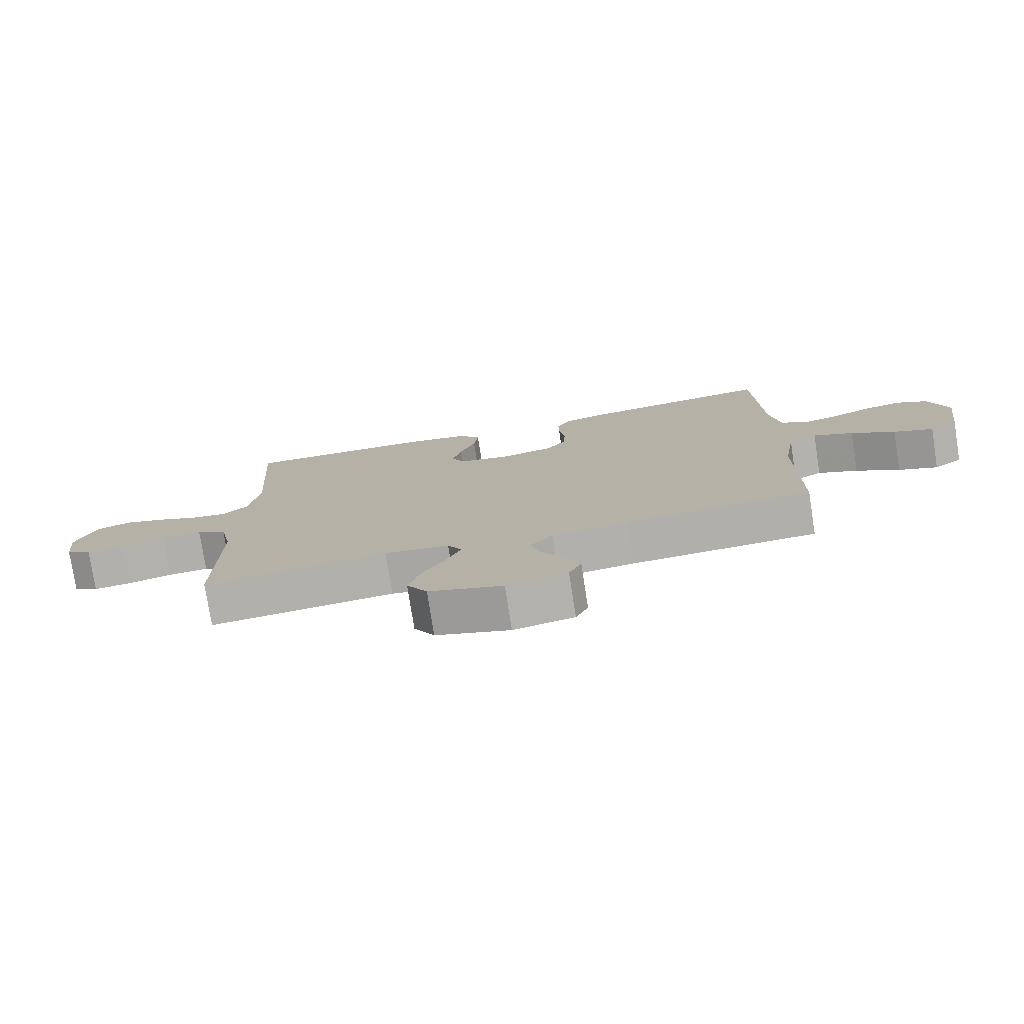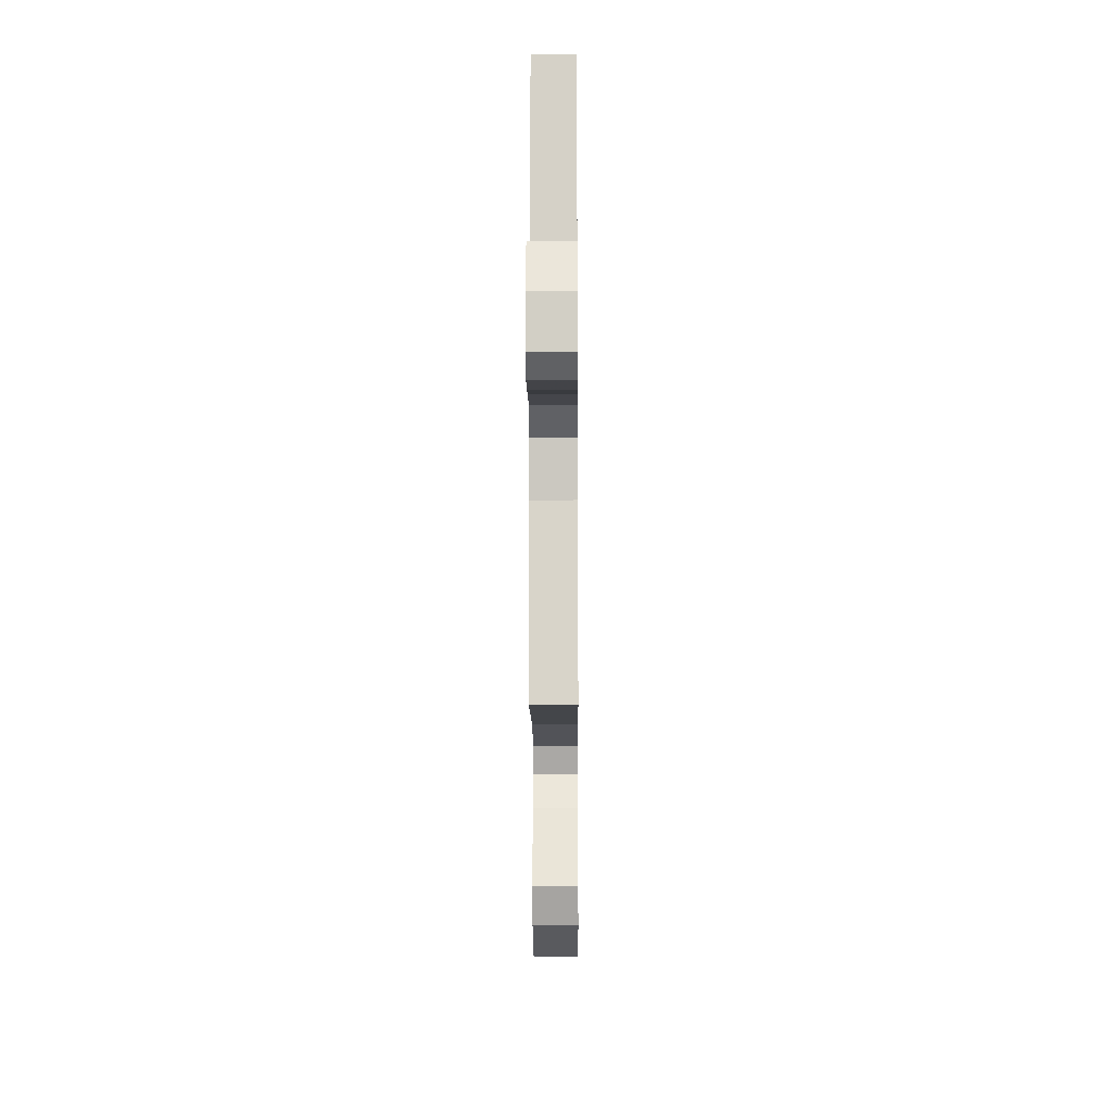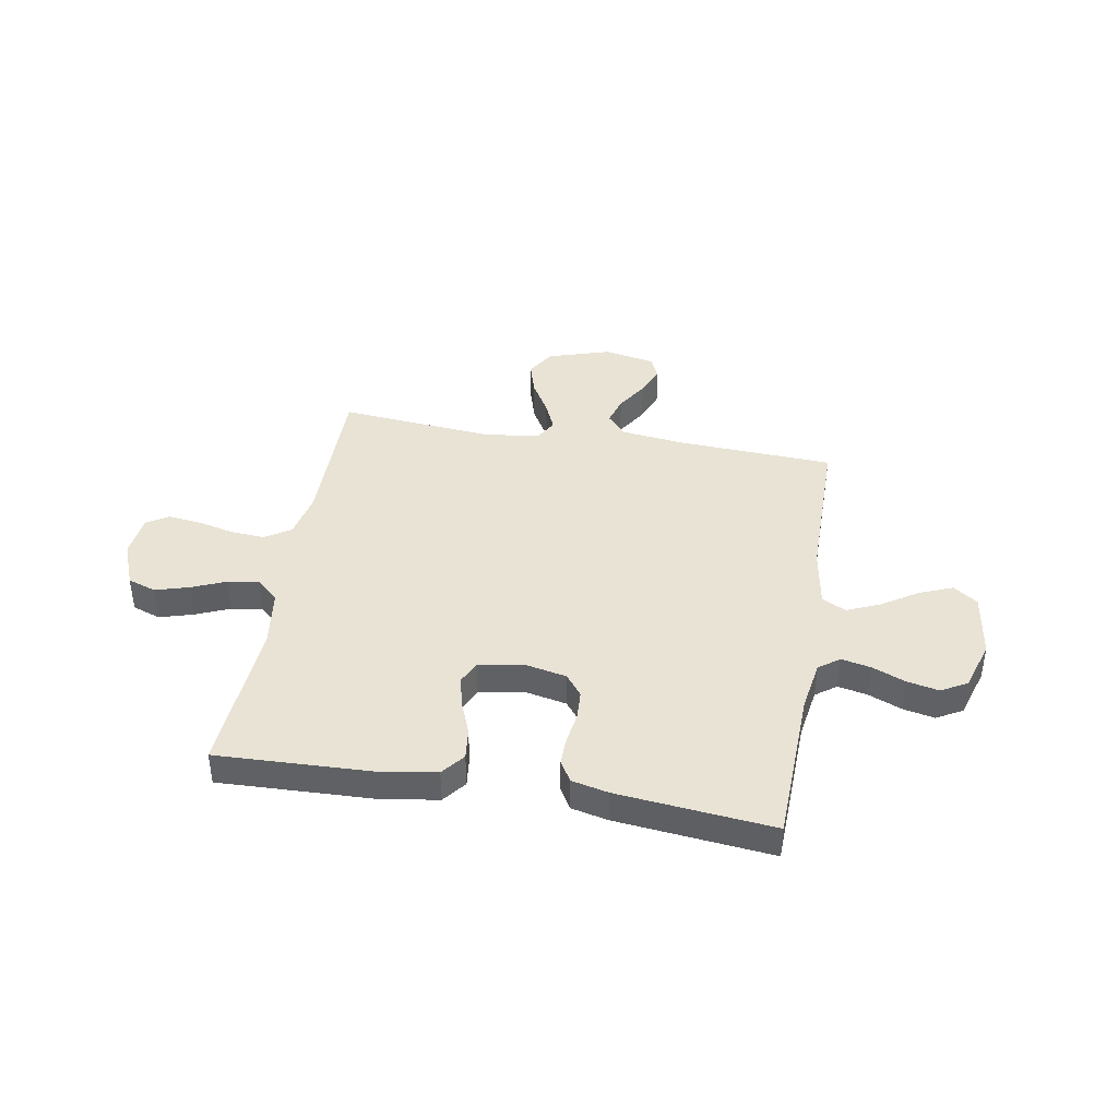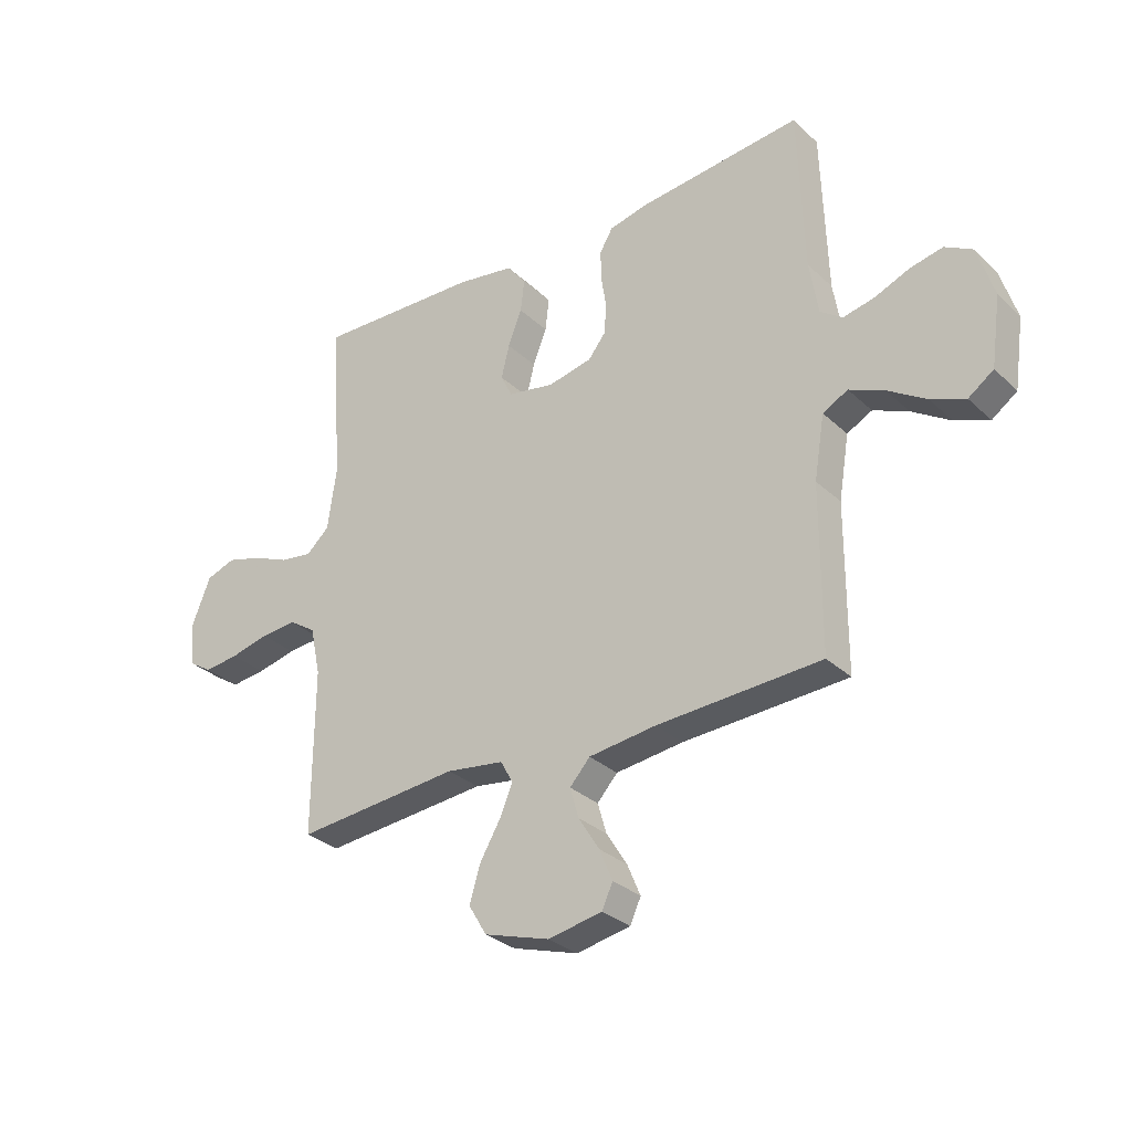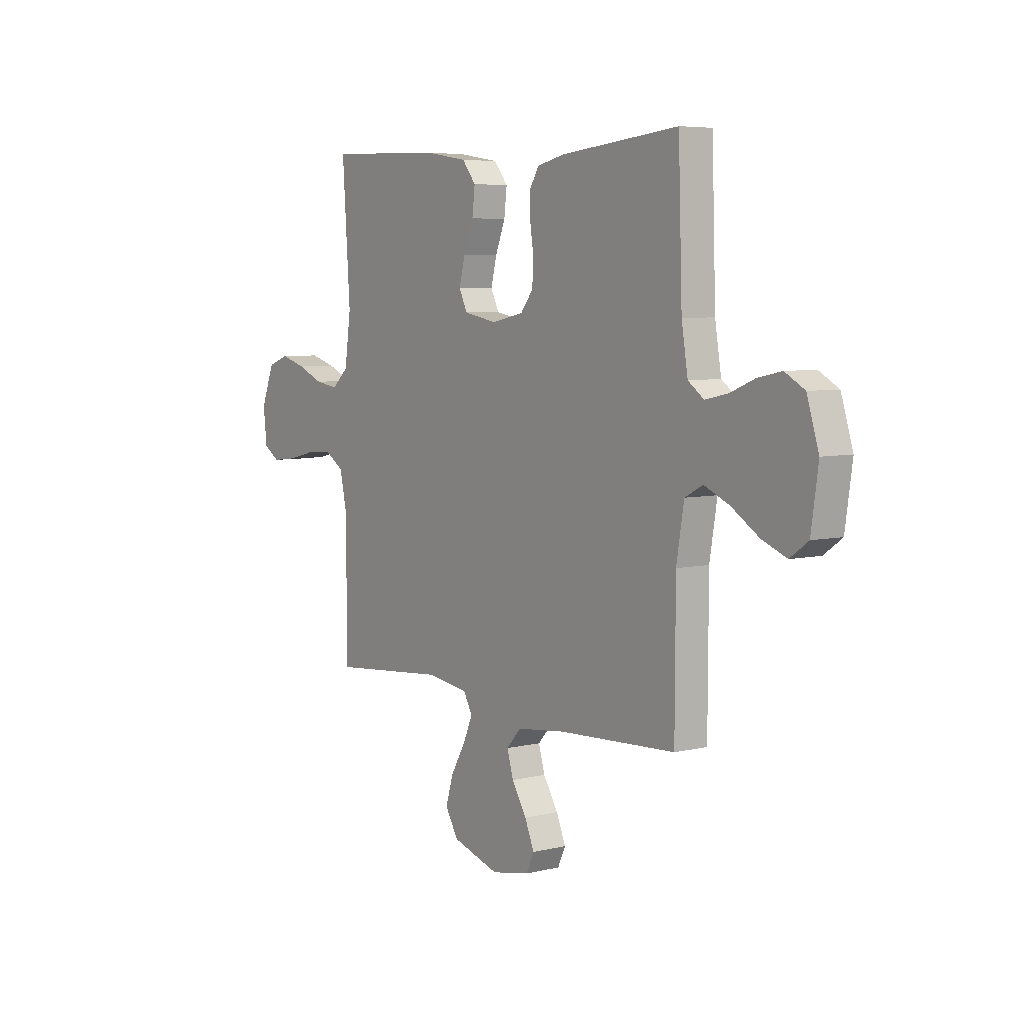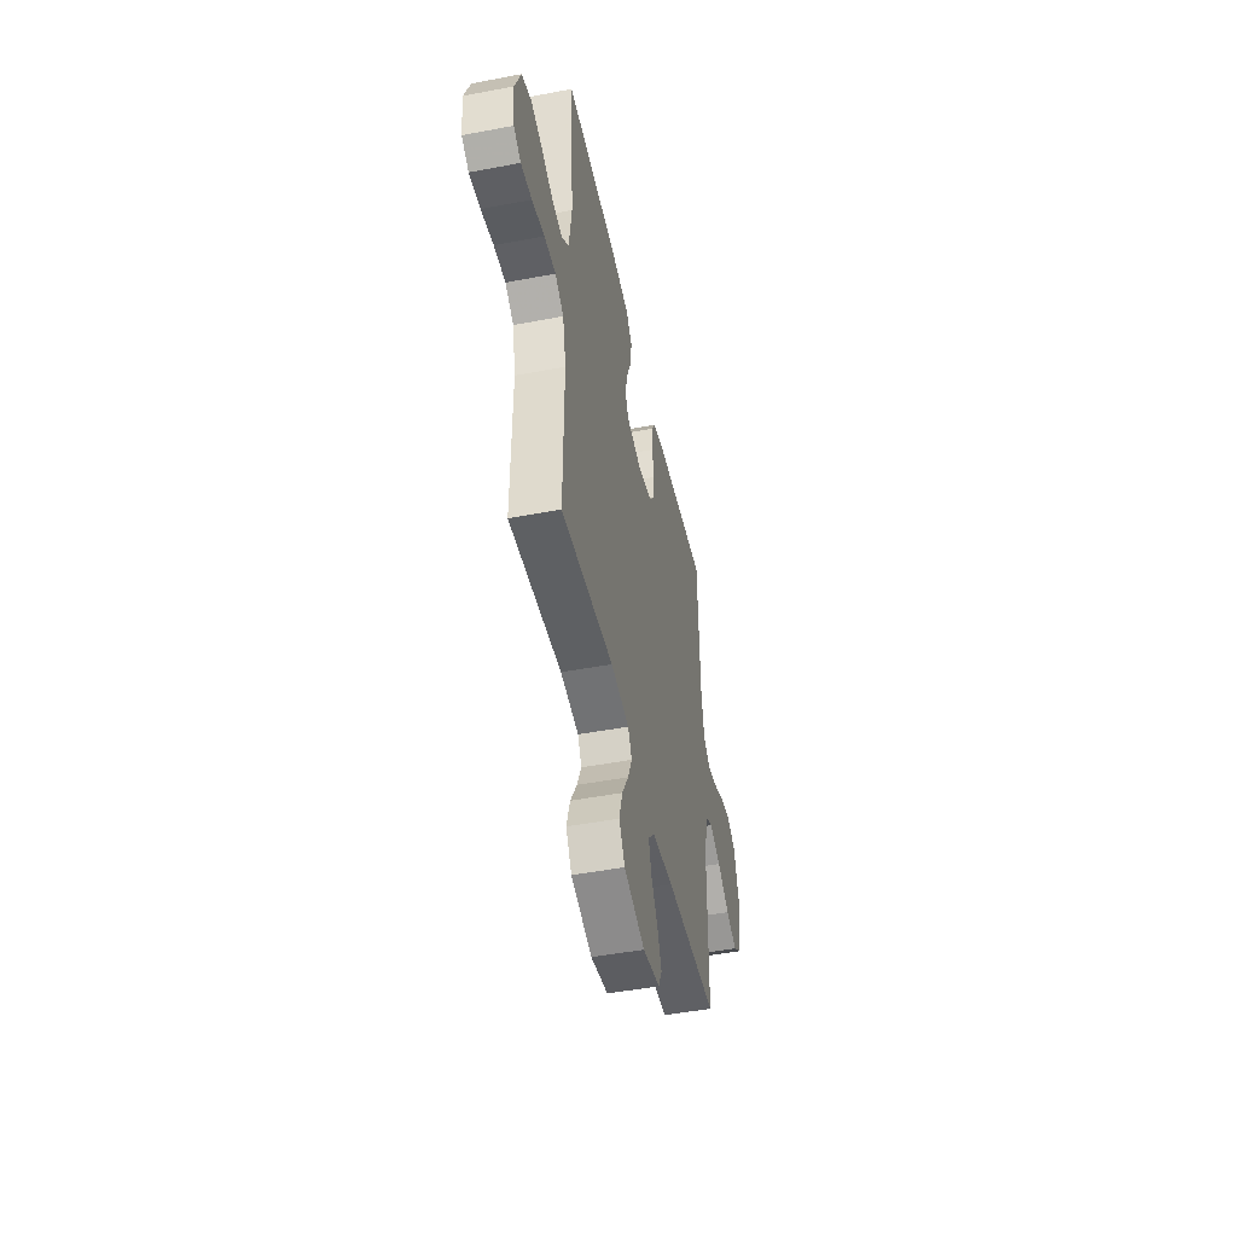
<metadata>
{"format":"obj","ext":"obj","renderer":"f3d","projection":"perspective","resolution":1024,"background":"white","views":[{"elev":-77.3,"azim":8.9,"up":"+Z"},{"elev":-14.5,"azim":-89.6,"up":"+Z"},{"elev":41.1,"azim":9.8,"up":"+Y"},{"elev":-30.5,"azim":37.3,"up":"+Z"},{"elev":5.9,"azim":54.0,"up":"+Z"},{"elev":-47.7,"azim":-77.9,"up":"+Z"}]}
</metadata>
<code>
v -0.5 0.07 0.5
v -0.2 0.07 0.489
v -0.094 0.07 0.472
v -0.059 0.07 0.428
v -0.066 0.07 0.368
v -0.091 0.07 0.304
v -0.106 0.07 0.244
v -0.085 0.07 0.201
v 0 0.07 0.185
v 0.081 0.07 0.202
v 0.113 0.07 0.243
v 0.116 0.07 0.299
v 0.107 0.07 0.359
v 0.106 0.07 0.413
v 0.13 0.07 0.453
v 0.2 0.07 0.469
v 0.5 0.07 0.5
v 0.51 0.07 0.2
v 0.526 0.07 0.102
v 0.566 0.07 0.073
v 0.623 0.07 0.085
v 0.686 0.07 0.111
v 0.747 0.07 0.124
v 0.797 0.07 0.096
v 0.827 0.07 0
v 0.809 0.07 -0.126
v 0.763 0.07 -0.159
v 0.7 0.07 -0.134
v 0.63 0.07 -0.089
v 0.566 0.07 -0.061
v 0.52 0.07 -0.085
v 0.501 0.07 -0.2
v 0.5 0.07 -0.5
v 0.2 0.07 -0.515
v 0.077 0.07 -0.53
v 0.04 0.07 -0.571
v 0.056 0.07 -0.626
v 0.094 0.07 -0.687
v 0.118 0.07 -0.744
v 0.098 0.07 -0.787
v 0 0.07 -0.806
v -0.12 0.07 -0.769
v -0.153 0.07 -0.714
v -0.134 0.07 -0.65
v -0.096 0.07 -0.585
v -0.072 0.07 -0.529
v -0.095 0.07 -0.488
v -0.2 0.07 -0.473
v -0.5 0.07 -0.5
v -0.498 0.07 -0.2
v -0.517 0.07 -0.111
v -0.566 0.07 -0.079
v -0.632 0.07 -0.084
v -0.703 0.07 -0.101
v -0.766 0.07 -0.108
v -0.807 0.07 -0.082
v -0.816 0.07 0
v -0.782 0.07 0.086
v -0.728 0.07 0.105
v -0.663 0.07 0.086
v -0.597 0.07 0.058
v -0.538 0.07 0.049
v -0.496 0.07 0.087
v -0.48 0.07 0.2
v -0.5 0 0.5
v -0.2 0 0.489
v -0.094 0 0.472
v -0.059 0 0.428
v -0.066 0 0.368
v -0.091 0 0.304
v -0.106 0 0.244
v -0.085 0 0.201
v 0 0 0.185
v 0.081 0 0.202
v 0.113 0 0.243
v 0.116 0 0.299
v 0.107 0 0.359
v 0.106 0 0.413
v 0.13 0 0.453
v 0.2 0 0.469
v 0.5 0 0.5
v 0.51 0 0.2
v 0.526 0 0.102
v 0.566 0 0.073
v 0.623 0 0.085
v 0.686 0 0.111
v 0.747 0 0.124
v 0.797 0 0.096
v 0.827 0 0
v 0.809 0 -0.126
v 0.763 0 -0.159
v 0.7 0 -0.134
v 0.63 0 -0.089
v 0.566 0 -0.061
v 0.52 0 -0.085
v 0.501 0 -0.2
v 0.5 0 -0.5
v 0.2 0 -0.515
v 0.077 0 -0.53
v 0.04 0 -0.571
v 0.056 0 -0.626
v 0.094 0 -0.687
v 0.118 0 -0.744
v 0.098 0 -0.787
v 0 0 -0.806
v -0.12 0 -0.769
v -0.153 0 -0.714
v -0.134 0 -0.65
v -0.096 0 -0.585
v -0.072 0 -0.529
v -0.095 0 -0.488
v -0.2 0 -0.473
v -0.5 0 -0.5
v -0.498 0 -0.2
v -0.517 0 -0.111
v -0.566 0 -0.079
v -0.632 0 -0.084
v -0.703 0 -0.101
v -0.766 0 -0.108
v -0.807 0 -0.082
v -0.816 0 0
v -0.782 0 0.086
v -0.728 0 0.105
v -0.663 0 0.086
v -0.597 0 0.058
v -0.538 0 0.049
v -0.496 0 0.087
v -0.48 0 0.2
f 58 59 60 61
f 58 61 62
f 57 58 62
f 56 57 62
f 53 54 55 56
f 52 53 56 62
f 51 52 62 63
f 48 49 50
f 47 48 50 51
f 42 43 44 45
f 42 45 46
f 41 42 46
f 40 41 46
f 37 38 39 40
f 36 37 40 46
f 35 36 46 47
f 32 33 34
f 31 32 34 35
f 26 27 28 29
f 26 29 30
f 25 26 30
f 24 25 30
f 21 22 23 24
f 20 21 24 30
f 19 20 30 31
f 15 16 17 18
f 12 13 14 15
f 11 12 15 18
f 10 11 18 19
f 3 4 5 6
f 3 6 7
f 64 1 2 3
f 64 3 7
f 63 64 7 8
f 51 63 8 9
f 31 35 47 51
f 19 31 51
f 9 10 19 51
f 125 124 123 122
f 126 125 122
f 126 122 121
f 126 121 120
f 120 119 118 117
f 126 120 117 116
f 127 126 116 115
f 114 113 112
f 115 114 112 111
f 109 108 107 106
f 110 109 106
f 110 106 105
f 110 105 104
f 104 103 102 101
f 110 104 101 100
f 111 110 100 99
f 98 97 96
f 99 98 96 95
f 93 92 91 90
f 94 93 90
f 94 90 89
f 94 89 88
f 88 87 86 85
f 94 88 85 84
f 95 94 84 83
f 82 81 80 79
f 79 78 77 76
f 82 79 76 75
f 83 82 75 74
f 70 69 68 67
f 71 70 67
f 67 66 65 128
f 71 67 128
f 72 71 128 127
f 73 72 127 115
f 115 111 99 95
f 115 95 83
f 115 83 74 73
f 1 65 66 2
f 2 66 67 3
f 3 67 68 4
f 4 68 69 5
f 5 69 70 6
f 6 70 71 7
f 7 71 72 8
f 8 72 73 9
f 9 73 74 10
f 10 74 75 11
f 11 75 76 12
f 12 76 77 13
f 13 77 78 14
f 14 78 79 15
f 15 79 80 16
f 16 80 81 17
f 17 81 82 18
f 18 82 83 19
f 19 83 84 20
f 20 84 85 21
f 21 85 86 22
f 22 86 87 23
f 23 87 88 24
f 24 88 89 25
f 25 89 90 26
f 26 90 91 27
f 27 91 92 28
f 28 92 93 29
f 29 93 94 30
f 30 94 95 31
f 31 95 96 32
f 32 96 97 33
f 33 97 98 34
f 34 98 99 35
f 35 99 100 36
f 36 100 101 37
f 37 101 102 38
f 38 102 103 39
f 39 103 104 40
f 40 104 105 41
f 41 105 106 42
f 42 106 107 43
f 43 107 108 44
f 44 108 109 45
f 45 109 110 46
f 46 110 111 47
f 47 111 112 48
f 48 112 113 49
f 49 113 114 50
f 50 114 115 51
f 51 115 116 52
f 52 116 117 53
f 53 117 118 54
f 54 118 119 55
f 55 119 120 56
f 56 120 121 57
f 57 121 122 58
f 58 122 123 59
f 59 123 124 60
f 60 124 125 61
f 61 125 126 62
f 62 126 127 63
f 63 127 128 64
f 64 128 65 1

</code>
